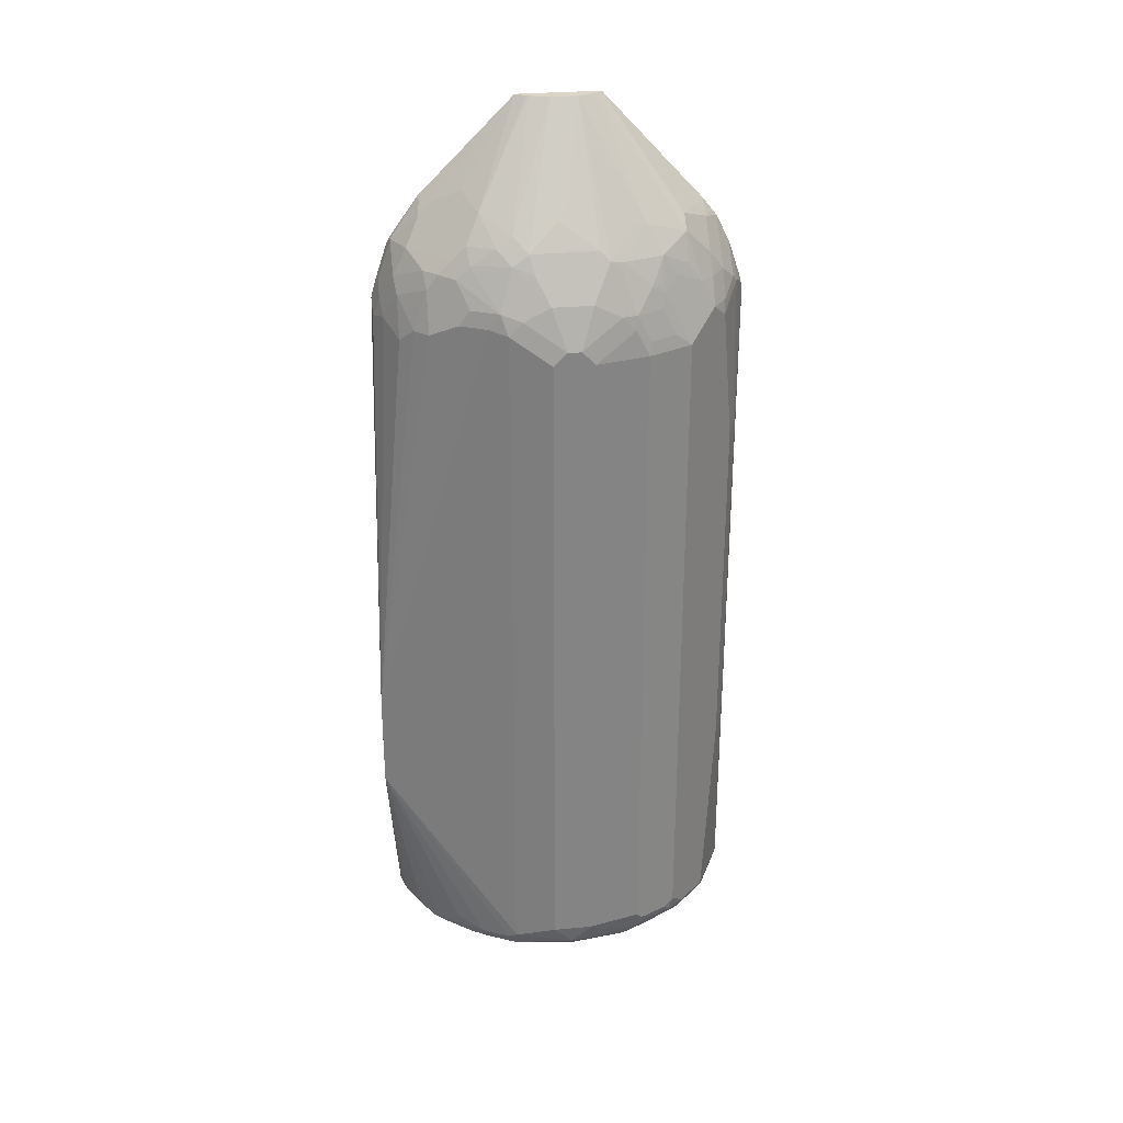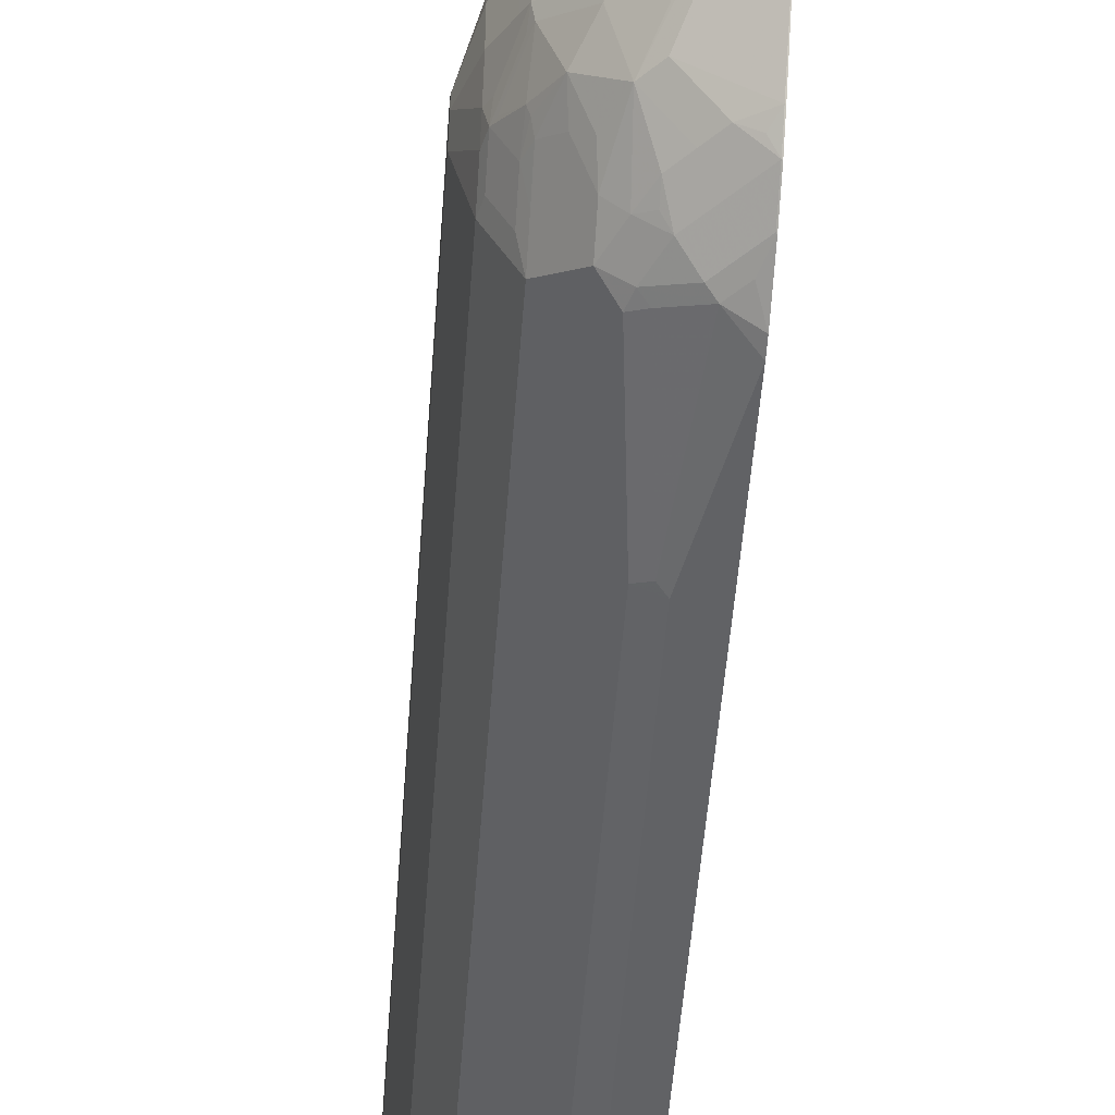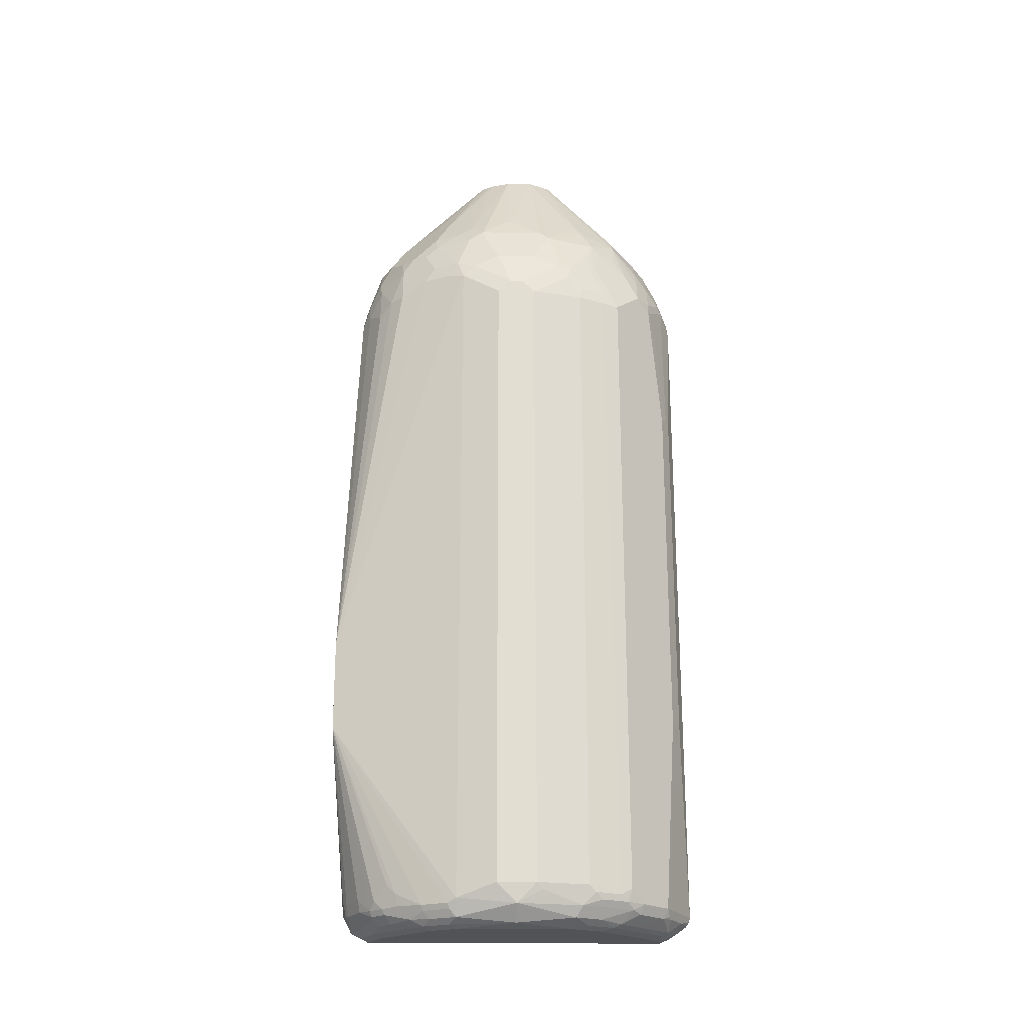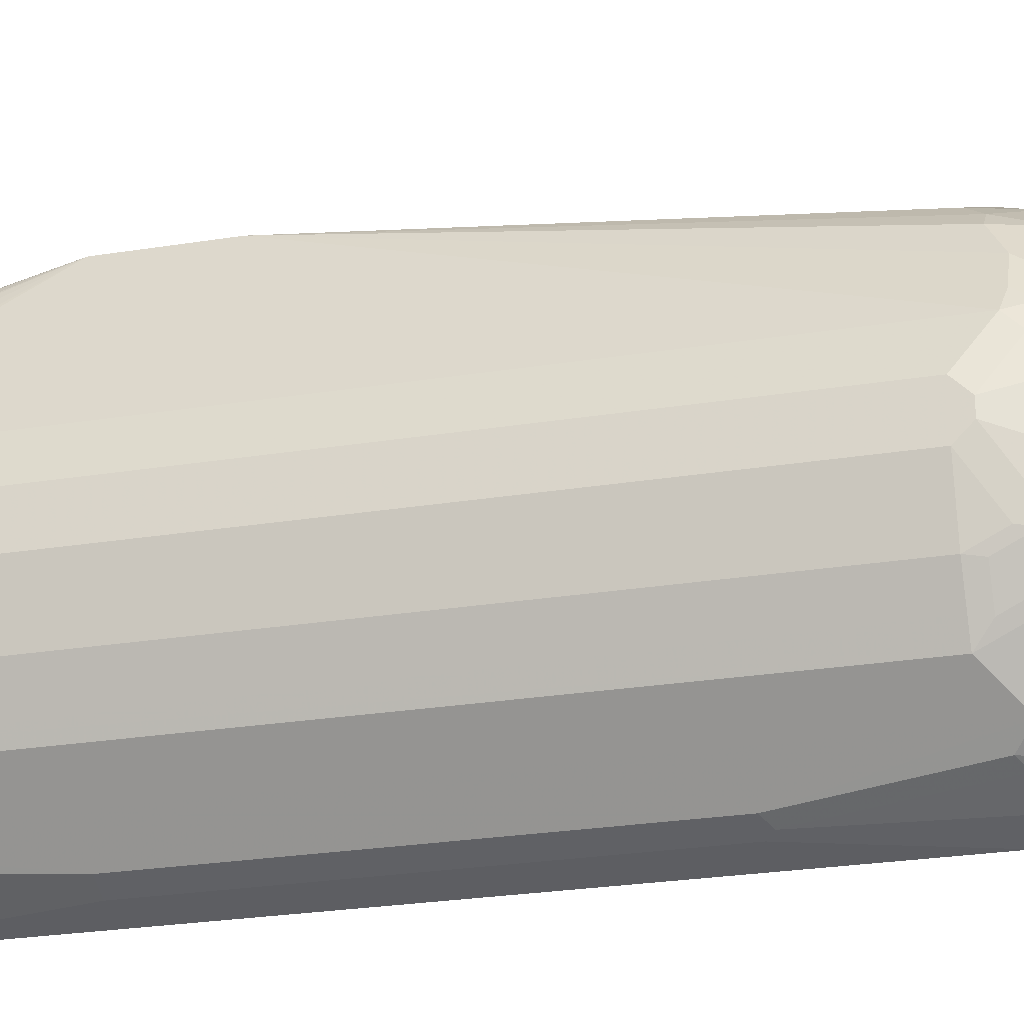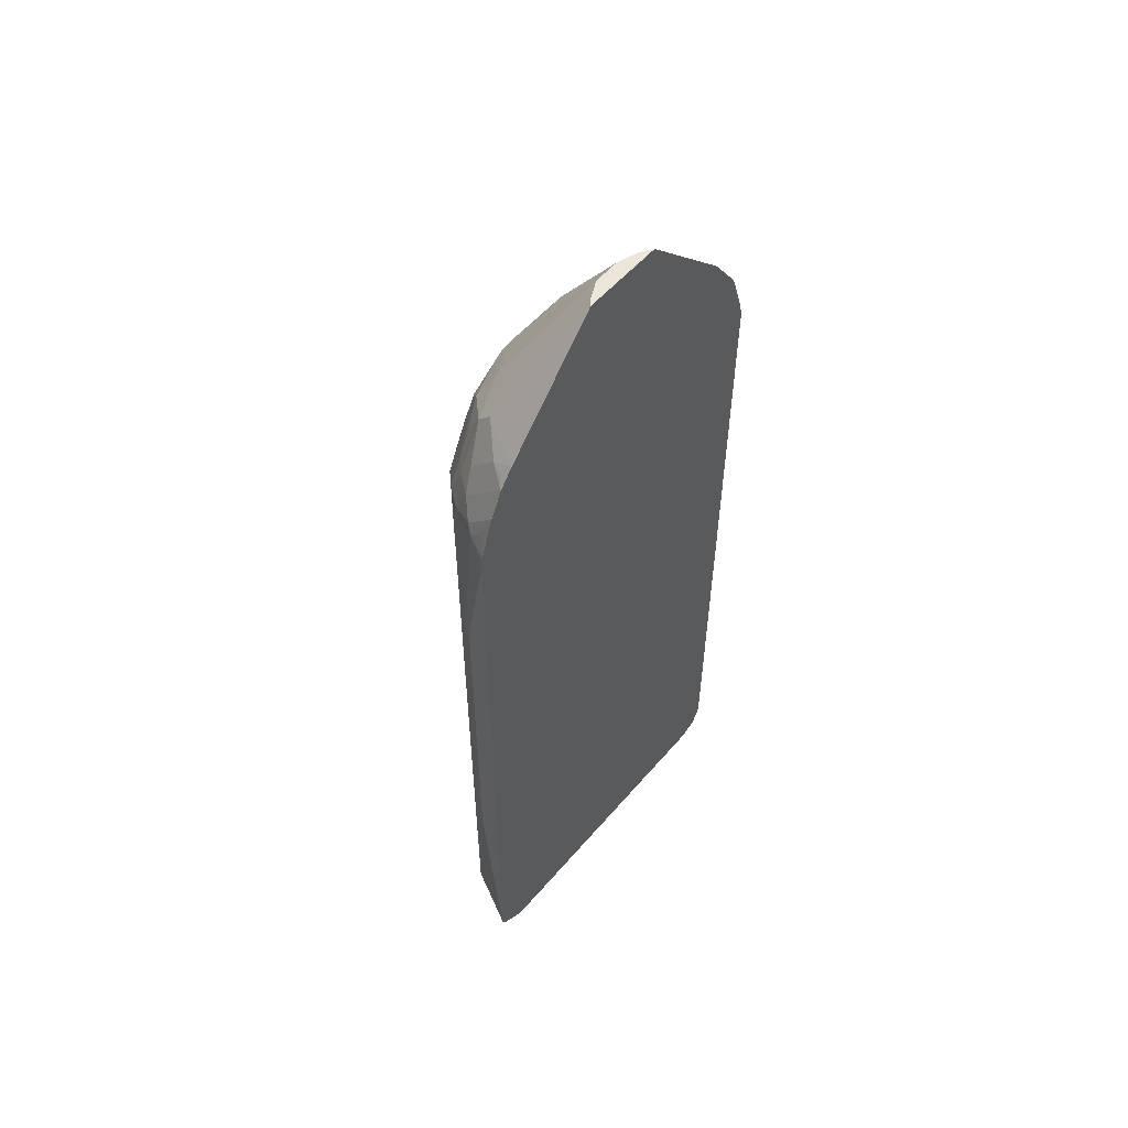
<metadata>
{"format":"obj","ext":"obj","renderer":"f3d","projection":"perspective","resolution":1024,"background":"white","views":[{"elev":29.0,"azim":82.1,"up":"+Y"},{"elev":-52.0,"azim":175.8,"up":"+Z"},{"elev":-22.2,"azim":88.7,"up":"+Y"},{"elev":-25.2,"azim":104.8,"up":"+Z"},{"elev":54.4,"azim":-140.3,"up":"+Y"}]}
</metadata>
<code>
v 0.2034 -0.4666 0.2446
v 0.2025 -0.4674 0.2446
v 0.2044 -0.4669 0.2446
v 0.1006 0.1818 0.2243
v 0.2025 -0.6112 0.2446
v 0.2044 -0.6103 0.2446
v 0.2848 0.1831 0.04066
v 0.2712 0.1899 0.06778
v 0.2509 0.1899 0.1085
v 0.2305 0.1694 0.1491
v 0.2102 0.1694 0.1695
v 0.1899 0.1491 0.1899
v 0.1492 0.1694 0.2102
v 0.1221 0.1626 0.2237
v 0.1017 0.1831 0.2237
v 0.1006 0.1832 0.224
v 0.1006 -0.8945 0.2243
v 0.2037 -0.6122 0.2446
v 0.1763 -0.8815 0.1966
v 0.1967 -0.9018 0.1763
v 0.2102 -0.8882 0.1695
v 0.2305 -0.8679 0.1491
v 0.2373 -0.8815 0.1356
v 0.2577 -0.9018 0.0949
v 0.278 -0.9018 0.05419
v 0.2848 -0.895 0.04066
v 0.3052 0.1423 -0.02034
v 0.2848 0.2034 0.02031
v 0.2746 0.2135 0.05084
v 0.2543 0.2135 0.09149
v 0.2305 0.2508 0.1085
v 0.2102 0.2305 0.1491
v 0.2339 0.1932 0.1322
v 0.1695 0.2102 0.1899
v 0.1526 0.2338 0.1933
v 0.1322 0.1932 0.2136
v 0.1187 0.1796 0.2204
v 0.1006 0.2022 0.2192
v 0.1006 -0.8957 0.2237
v 0.1221 -0.8976 0.2187
v 0.1221 -0.8747 0.2237
v 0.1356 -0.8815 0.217
v 0.1729 -0.9001 0.1933
v 0.1933 -0.9104 0.1729
v 0.217 -0.9018 0.156
v 0.2339 -0.9001 0.1322
v 0.2543 -0.9104 0.09149
v 0.2746 -0.9104 0.05084
v 0.2712 -0.9221 0.04066
v 0.3001 -0.9052 -0.05082
v 0.3052 -0.8747 -0.02034
v 0.3052 0.1626 -0.0407
v 0.2848 0.2237 -0.02034
v 0.2543 0.2746 0.03048
v 0.2305 0.2712 0.08814
v 0.2136 0.2542 0.1322
v 0.2136 0.2746 0.1118
v 0.1933 0.2542 0.1526
v 0.1526 0.2746 0.1729
v 0.1119 0.2746 0.1933
v 0.1119 0.2135 0.2136
v 0.1006 0.2633 0.1989
v 0.1006 -0.9086 0.2174
v 0.1322 -0.9001 0.2136
v 0.1017 -0.9221 0.2102
v 0.1424 -0.9221 0.1899
v 0.2136 -0.9104 0.1526
v 0.1526 -0.9307 0.1729
v 0.1831 -0.9231 0.1627
v 0.2339 -0.9205 0.1118
v 0.2509 -0.9221 0.08137
v 0.2543 -0.9307 0.05084
v 0.2746 -0.9307 -0.05082
v 0.295 -0.9104 -0.05082
v 0.2712 -0.9221 -0.1424
v 0.2797 -0.9052 -0.1525
v 0.3001 -0.8849 -0.09153
v 0.3052 -0.8747 -0.08135
v 0.3052 0.1626 -0.061
v 0.2848 0.2237 -0.08135
v 0.2645 0.2644 -4.723e-05
v 0.2509 0.2915 0.006775
v 0.2475 0.2882 0.02372
v 0.2339 0.295 0.05084
v 0.2136 0.295 0.09149
v 0.1933 0.3356 0.07119
v 0.1933 0.2746 0.1322
v 0.1322 0.3153 0.1526
v 0.1006 0.2746 0.1933
v 0.1085 0.3322 0.1491
v 0.1006 0.3338 0.1507
v 0.1006 -0.9221 0.2102
v 0.1006 -0.9225 0.2094
v 0.1119 -0.9307 0.1933
v 0.2034 -0.9231 0.1424
v 0.1424 -0.9358 0.1627
v 0.2238 -0.9358 0.08137
v 0.1933 -0.9307 0.1322
v 0.2339 -0.9307 0.09149
v 0.2441 -0.9358 0.04066
v 0.2441 -0.9358 -0.1424
v 0.2467 -0.9307 -0.1627
v 0.2509 -0.9221 -0.1831
v 0.239 -0.9052 -0.234
v 0.2721 -0.895 -0.1831
v 0.2797 -0.8849 -0.1729
v 0.2848 -0.8747 -0.1627
v 0.3052 0.1423 -0.08135
v 0.2848 0.2034 -0.1221
v 0.2645 0.2644 -0.1017
v 0.2509 0.2915 -0.09488
v 0.2272 0.3288 -0.03734
v 0.2102 0.3525 -0.03393
v 0.1221 0.477 -0.0407
v 0.2305 0.3118 0.02707
v 0.1322 0.3356 0.1322
v 0.1125 0.477 -0.0113
v 0.1108 0.477 -0.00795
v 0.104 0.477 0.002227
v 0.1006 0.477 0.007287
v 0.1526 0.3559 0.09149
v 0.1006 -0.9358 0.1831
v 0.1017 -0.9358 0.1831
v 0.2238 -0.9358 -0.1831
v 0.2263 -0.9307 -0.2034
v 0.2289 -0.9256 -0.2136
v 0.2263 -0.9104 -0.2441
v 0.2305 -0.895 -0.2509
v 0.2518 -0.895 -0.2238
v 0.2594 -0.8849 -0.2136
v 0.278 -0.8747 -0.1763
v 0.2848 0.1423 -0.1627
v 0.2848 0.1831 -0.1424
v 0.2797 0.2034 -0.1449
v 0.278 0.217 -0.1288
v 0.2577 0.278 -0.1085
v 0.2289 0.3254 -0.05844
v 0.1221 0.477 -0.08135
v 0.2102 0.3525 -0.05423
v 0.1006 0.477 -0.1181
v 0.1006 -0.9358 -0.2848
v 0.1831 -0.9358 -0.2238
v 0.206 -0.9307 -0.2238
v 0.2085 -0.9256 -0.234
v 0.1857 -0.9104 -0.2848
v 0.2102 -0.895 -0.2712
v 0.2509 -0.8747 -0.2305
v 0.2509 0.1423 -0.2305
v 0.2645 0.1423 -0.2034
v 0.278 0.1423 -0.1763
v 0.2797 0.1626 -0.1653
v 0.2594 0.2034 -0.1856
v 0.2577 0.2373 -0.1695
v 0.2746 0.2135 -0.1475
v 0.2543 0.2746 -0.1271
v 0.2594 0.2644 -0.1246
v 0.217 0.3186 -0.1492
v 0.1085 0.477 -0.1085
v 0.2136 0.3153 -0.1678
v 0.1019 0.477 -0.1174
v 0.1017 0.3118 -0.2712
v 0.1006 0.3122 -0.271
v 0.1221 -0.9358 -0.2848
v 0.1006 -0.9354 -0.2861
v 0.145 -0.9307 -0.2848
v 0.1475 -0.9256 -0.295
v 0.1695 -0.9086 -0.2984
v 0.178 -0.9052 -0.295
v 0.1899 -0.895 -0.2915
v 0.1695 -0.5899 -0.3119
v 0.2102 0.1831 -0.2712
v 0.2509 0.1831 -0.2102
v 0.2594 0.1626 -0.206
v 0.2509 0.2237 -0.1898
v 0.2543 0.2338 -0.178
v 0.239 0.2644 -0.1856
v 0.2339 0.2746 -0.1881
v 0.1933 0.295 -0.2288
v 0.1729 0.3153 -0.2288
v 0.1322 0.295 -0.2695
v 0.1119 0.295 -0.2797
v 0.1017 0.2847 -0.2924
v 0.1006 0.2851 -0.2923
v 0.1006 -0.9294 -0.3005
v 0.1288 -0.9289 -0.2984
v 0.1153 -0.9221 -0.3119
v 0.1288 -0.9086 -0.3187
v 0.1373 -0.9052 -0.3153
v 0.1763 -0.895 -0.2984
v 0.1424 -0.5899 -0.3255
v 0.1695 -0.0408 -0.3119
v 0.1899 0.1626 -0.2915
v 0.1831 0.1831 -0.2924
v 0.1899 0.2237 -0.2712
v 0.2102 0.2237 -0.2509
v 0.2305 0.2441 -0.2102
v 0.2136 0.2542 -0.2288
v 0.1526 0.2746 -0.2695
v 0.1729 0.2542 -0.2695
v 0.1006 0.2836 -0.2933
v 0.1628 0.2237 -0.2924
v 0.1017 0.2441 -0.3128
v 0.1006 -0.9221 -0.3119
v 0.1006 -0.9099 -0.3286
v 0.1006 -0.9079 -0.3304
v 0.1006 -0.9018 -0.3345
v 0.1006 -0.895 -0.3362
v 0.1424 -0.0408 -0.3255
v 0.1526 -0.03057 -0.3204
v 0.1729 0.1729 -0.3
v 0.1424 0.2034 -0.3128
v 0.1729 0.2338 -0.2797
v 0.1006 0.243 -0.3136
v 0.1006 0.1626 -0.3362
v 0.1221 0.1831 -0.3255
v 0.1322 0.1932 -0.3204
v 0.1119 0.2135 -0.3204
v 0.1006 0.1818 -0.334
f 126 144 145
f 126 145 127
f 127 145 128
f 128 146 171
f 128 148 147
f 128 171 148
f 129 147 130
f 128 147 129
f 128 145 146
f 125 142 143
f 114 120 119
f 125 143 144
f 124 142 125
f 116 121 120
f 114 117 115
f 114 118 117
f 114 119 118
f 114 140 120
f 114 160 140
f 130 147 148
f 114 138 158
f 114 158 160
f 125 144 126
f 130 148 149
f 138 159 158
f 130 150 131
f 143 166 144
f 112 114 113
f 143 165 166
f 142 165 143
f 142 163 165
f 141 164 163
f 140 161 162
f 140 160 161
f 138 157 159
f 136 157 138
f 136 159 157
f 130 149 150
f 136 155 159
f 134 173 152
f 134 151 173
f 134 136 135
f 134 156 136
f 134 155 156
f 134 154 155
f 134 153 154
f 134 152 153
f 132 134 133
f 132 151 134
f 132 150 151
f 136 156 155
f 112 138 114
f 88 116 90
f 112 137 139
f 96 163 142
f 96 141 163
f 96 122 141
f 96 123 122
f 94 122 123
f 93 122 94
f 90 120 91
f 90 116 120
f 144 166 145
f 86 121 116
f 86 120 121
f 86 119 120
f 86 118 119
f 86 117 118
f 86 115 117
f 86 116 88
f 84 86 85
f 84 115 86
f 83 115 84
f 82 115 83
f 82 114 115
f 82 113 114
f 82 112 113
f 96 142 124
f 96 124 101
f 96 101 100
f 96 100 97
f 111 139 137
f 111 138 139
f 111 136 138
f 111 137 112
f 109 136 110
f 109 135 136
f 109 134 135
f 109 133 134
f 108 133 109
f 108 132 133
f 107 150 132
f 112 139 138
f 107 131 150
f 106 130 131
f 105 130 106
f 105 129 130
f 104 128 129
f 104 127 128
f 104 126 127
f 103 126 104
f 103 125 126
f 101 125 102
f 101 124 125
f 97 99 98
f 106 131 107
f 145 167 168
f 168 188 189
f 145 169 146
f 188 207 189
f 188 206 207
f 187 206 188
f 187 205 206
f 187 204 205
f 186 203 204
f 186 204 187
f 184 186 185
f 184 203 186
f 182 213 200
f 182 202 213
f 182 211 202
f 182 201 211
f 182 200 183
f 180 182 181
f 180 201 182
f 180 198 201
f 178 199 198
f 178 194 199
f 178 195 194
f 178 197 195
f 178 180 179
f 178 198 180
f 189 207 190
f 177 197 178
f 190 207 214
f 191 208 209
f 82 111 112
f 216 218 217
f 214 216 215
f 214 218 216
f 213 217 218
f 213 216 217
f 211 216 213
f 209 216 210
f 209 215 216
f 208 215 209
f 208 214 215
f 202 211 213
f 199 212 201
f 198 199 201
f 194 212 199
f 194 201 212
f 193 216 211
f 193 210 216
f 193 201 194
f 193 211 201
f 192 210 193
f 191 210 192
f 191 209 210
f 190 214 208
f 177 195 197
f 177 196 195
f 174 176 175
f 160 179 161
f 160 178 179
f 159 177 178
f 158 178 160
f 158 159 178
f 155 177 159
f 153 155 154
f 153 177 155
f 153 176 177
f 153 175 176
f 152 175 153
f 152 174 175
f 152 172 174
f 150 173 151
f 149 173 150
f 148 173 149
f 148 152 173
f 148 172 152
f 148 171 172
f 146 191 171
f 146 170 191
f 146 169 170
f 145 166 167
f 161 179 180
f 161 180 181
f 161 181 182
f 161 182 183
f 174 177 176
f 174 196 177
f 171 174 172
f 171 196 174
f 171 195 196
f 171 194 195
f 171 193 194
f 171 192 193
f 171 191 192
f 170 208 191
f 170 190 208
f 145 168 169
f 170 189 190
f 168 189 169
f 167 188 168
f 167 187 188
f 166 187 167
f 166 186 187
f 166 185 186
f 165 185 166
f 163 185 165
f 163 184 185
f 163 164 184
f 161 183 162
f 169 189 170
f 81 111 82
f 4 164 141
f 81 110 136
f 15 37 38
f 14 37 15
f 14 36 37
f 13 36 14
f 13 35 36
f 13 34 35
f 12 34 13
f 11 34 12
f 11 32 34
f 10 32 11
f 10 33 32
f 9 33 10
f 9 32 33
f 9 31 32
f 9 30 31
f 9 29 30
f 8 29 9
f 7 51 27
f 7 26 51
f 7 29 8
f 7 28 29
f 7 52 28
f 7 27 52
f 15 38 16
f 6 25 26
f 17 39 40
f 17 41 18
f 28 53 54
f 27 79 52
f 27 108 79
f 27 78 108
f 27 51 78
f 26 50 51
f 26 49 50
f 26 48 49
f 25 48 26
f 24 48 25
f 24 47 48
f 24 46 47
f 23 46 24
f 23 45 46
f 21 23 22
f 21 45 23
f 20 45 21
f 20 44 45
f 20 43 44
f 19 43 20
f 19 42 43
f 18 42 19
f 18 41 42
f 17 40 41
f 28 54 29
f 6 24 25
f 6 22 23
f 4 62 89
f 4 38 62
f 4 16 38
f 4 15 16
f 4 14 15
f 3 14 4
f 3 13 14
f 3 12 13
f 3 11 12
f 3 10 11
f 3 9 10
f 3 8 9
f 3 7 8
f 3 26 7
f 3 6 26
f 2 17 5
f 2 4 17
f 1 4 2
f 1 3 4
f 1 6 3
f 1 18 6
f 1 5 18
f 1 2 5
f 4 89 91
f 6 23 24
f 4 91 120
f 4 140 162
f 6 21 22
f 6 20 21
f 6 19 20
f 6 18 19
f 5 17 18
f 4 39 17
f 4 63 39
f 4 92 63
f 4 93 92
f 4 122 93
f 4 141 122
f 81 136 111
f 4 203 184
f 4 204 203
f 4 205 204
f 4 206 205
f 4 207 206
f 4 214 207
f 4 218 214
f 4 213 218
f 4 200 213
f 4 183 200
f 4 162 183
f 4 120 140
f 28 52 53
f 4 184 164
f 29 54 55
f 68 98 69
f 68 97 98
f 68 96 97
f 68 123 96
f 68 94 123
f 67 95 70
f 65 68 66
f 65 94 68
f 65 93 94
f 65 92 93
f 63 92 65
f 60 91 89
f 60 90 91
f 60 88 90
f 60 89 62
f 59 88 60
f 59 86 88
f 59 87 86
f 58 87 59
f 57 86 87
f 57 85 86
f 56 87 58
f 56 57 87
f 69 98 99
f 55 84 85
f 69 99 95
f 70 99 71
f 29 31 30
f 80 109 110
f 79 109 80
f 79 108 109
f 78 132 108
f 78 107 132
f 77 107 78
f 77 106 107
f 76 106 77
f 76 105 106
f 76 129 105
f 76 104 129
f 75 104 76
f 75 103 104
f 75 125 103
f 75 102 125
f 75 101 102
f 73 75 74
f 73 101 75
f 73 100 101
f 72 97 100
f 72 99 97
f 71 99 72
f 70 95 99
f 54 84 55
f 72 100 73
f 54 82 83
f 43 65 66
f 43 64 65
f 42 64 43
f 40 65 64
f 40 63 65
f 40 42 41
f 40 64 42
f 39 63 40
f 38 60 62
f 38 61 60
f 37 61 38
f 43 66 44
f 36 61 37
f 35 59 60
f 35 58 59
f 34 58 35
f 32 58 34
f 32 56 58
f 31 57 56
f 31 85 57
f 31 55 85
f 31 56 32
f 54 83 84
f 29 55 31
f 35 60 36
f 44 67 45
f 36 60 61
f 44 68 69
f 53 81 54
f 44 66 68
f 53 110 81
f 53 80 110
f 52 80 53
f 52 79 80
f 50 78 51
f 50 76 77
f 50 75 76
f 50 74 75
f 49 74 50
f 50 77 78
f 54 81 82
f 44 95 67
f 49 73 74
f 45 67 46
f 46 67 47
f 44 69 95
f 47 70 71
f 47 67 70
f 47 71 48
f 48 71 49
f 49 71 72
f 49 72 73

</code>
